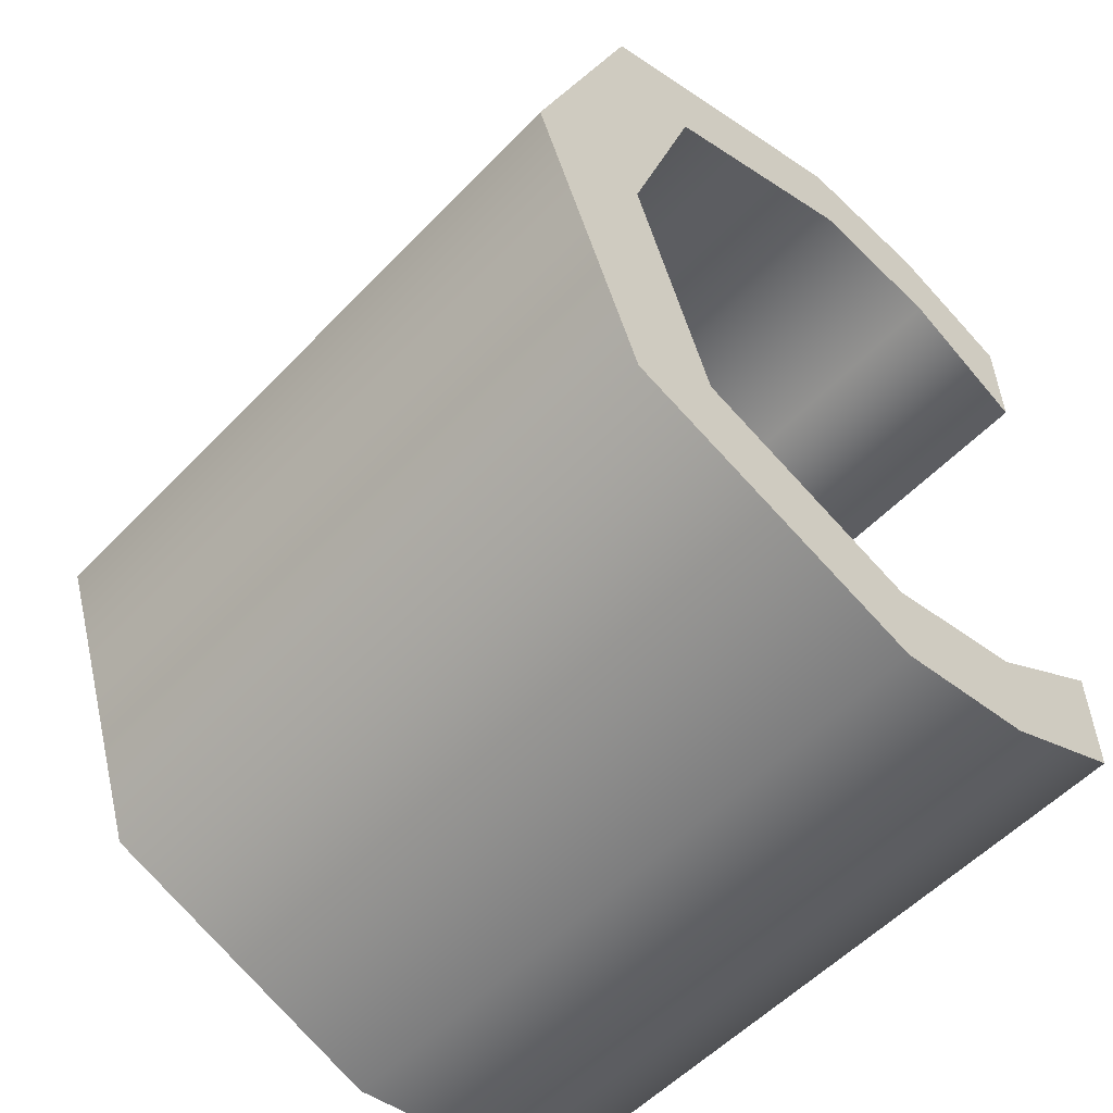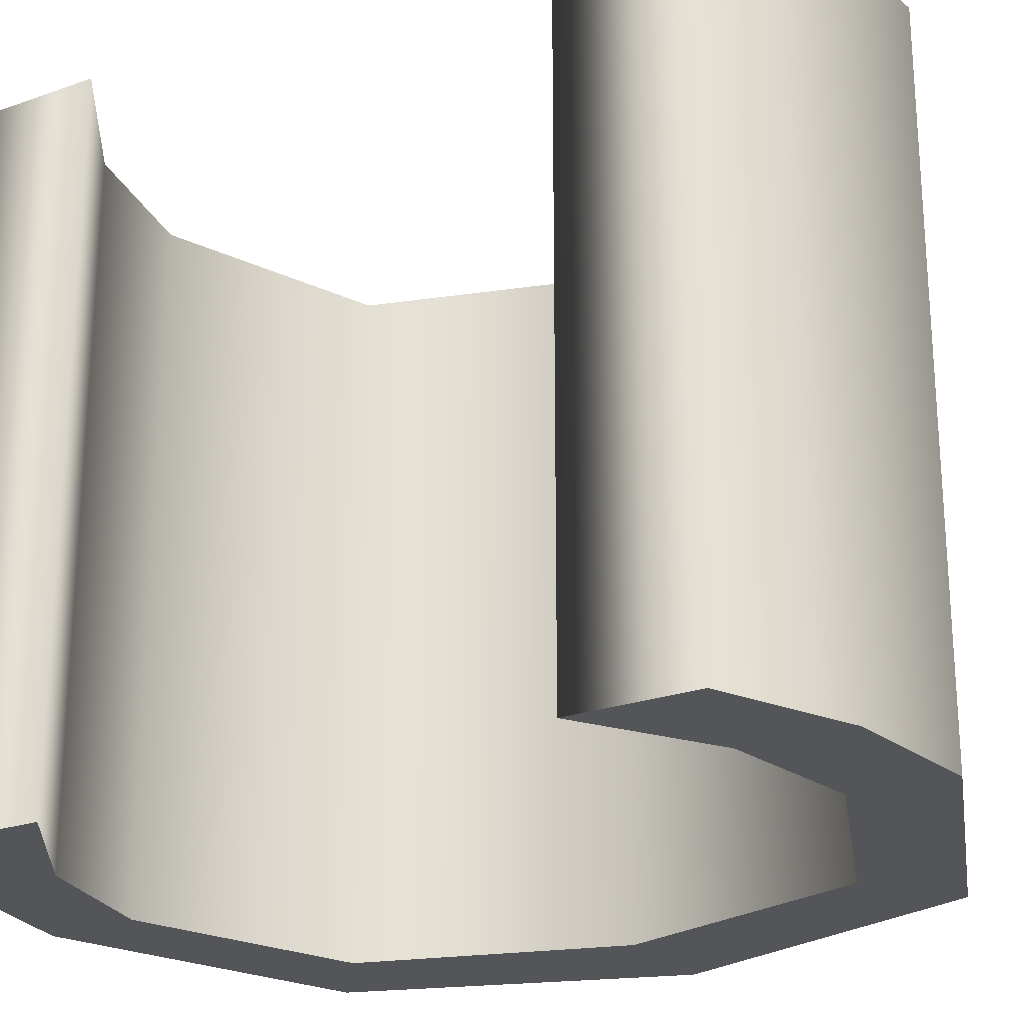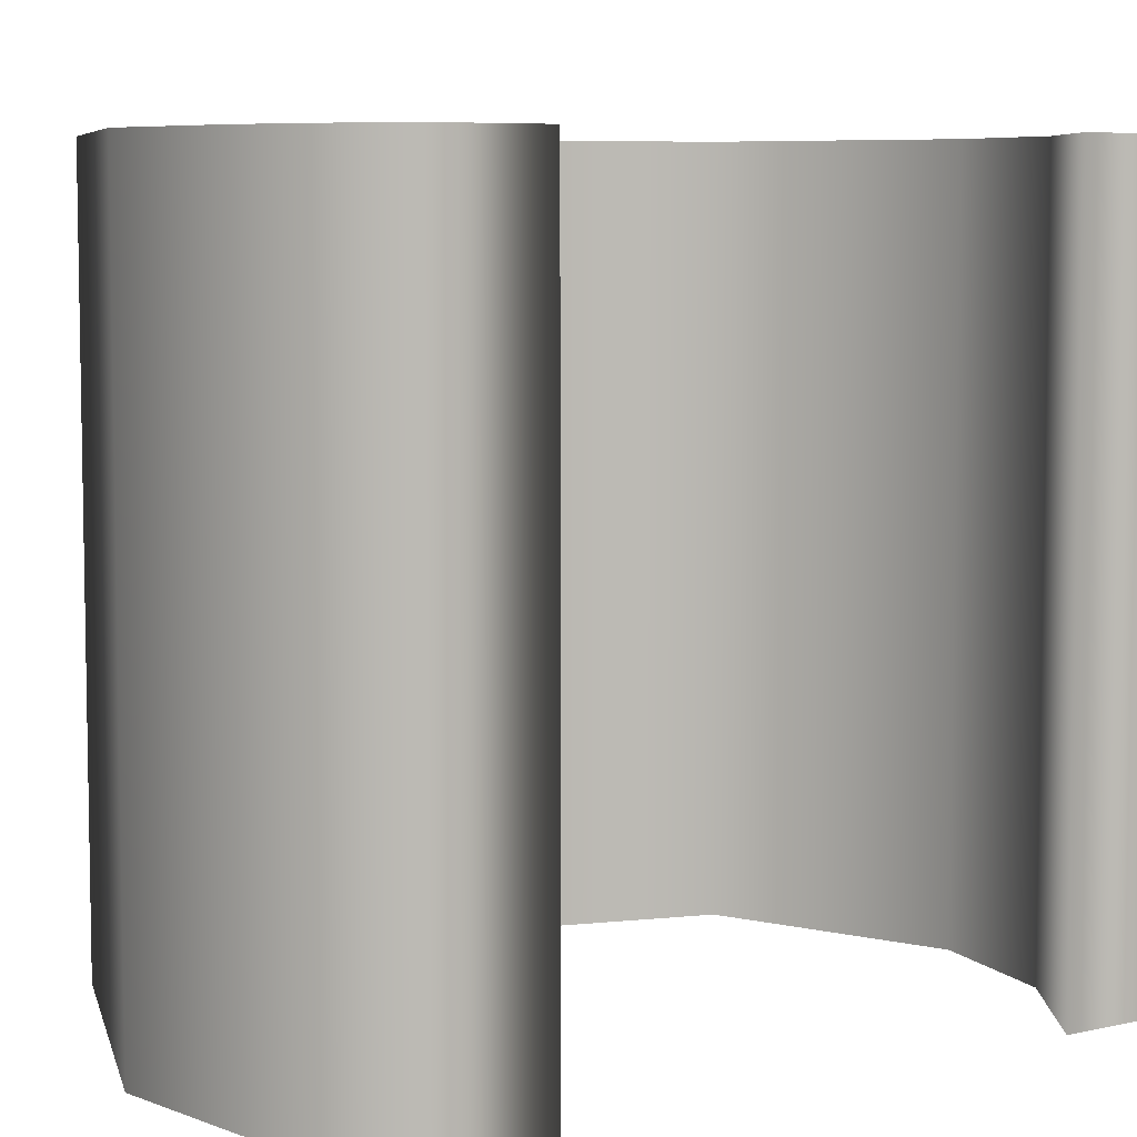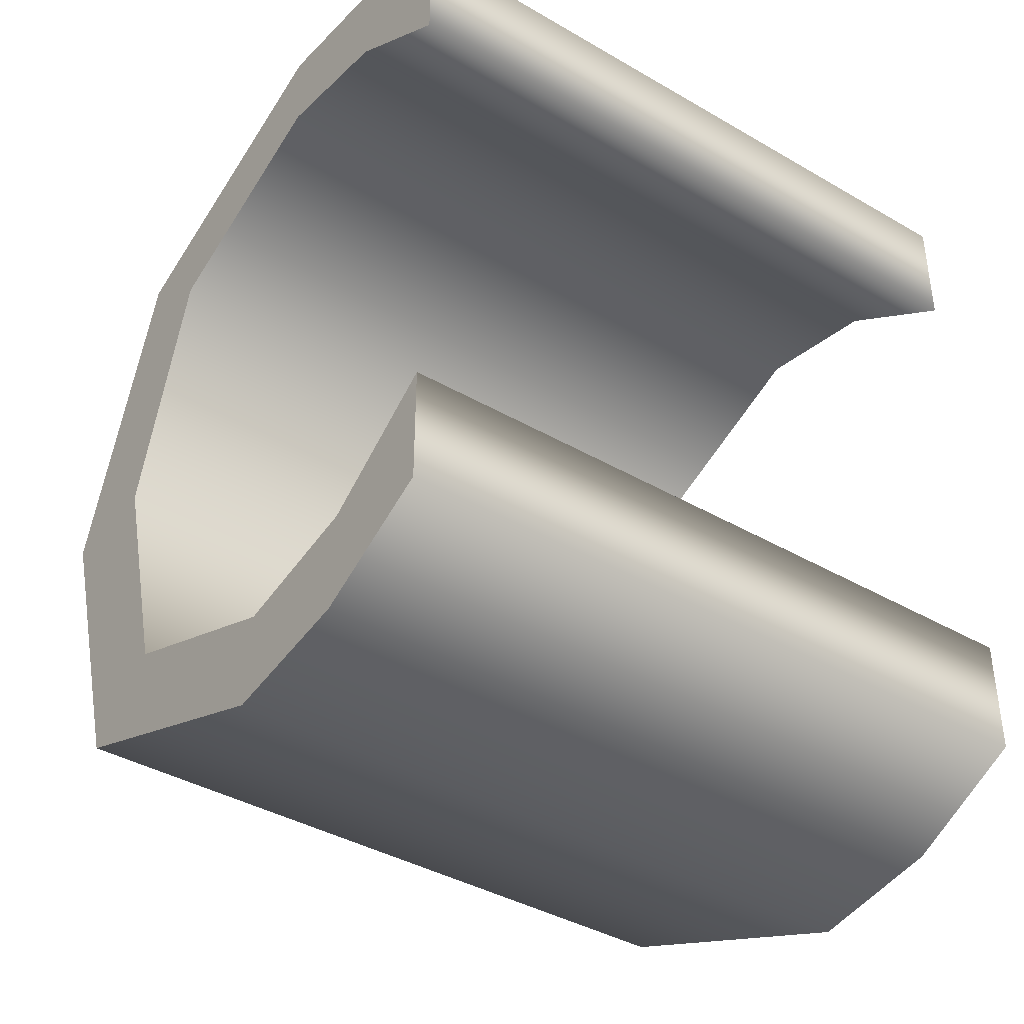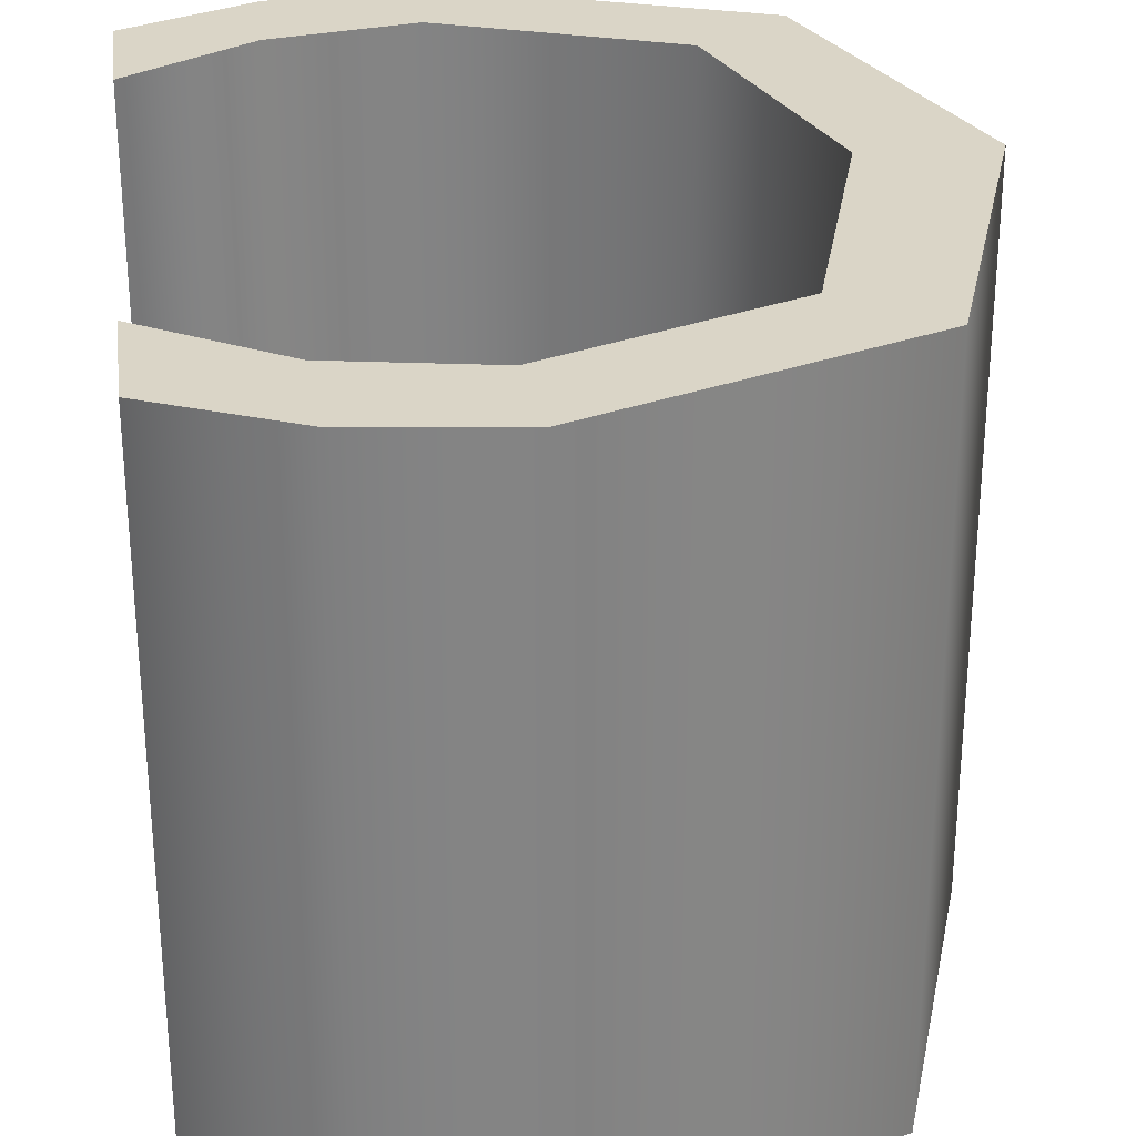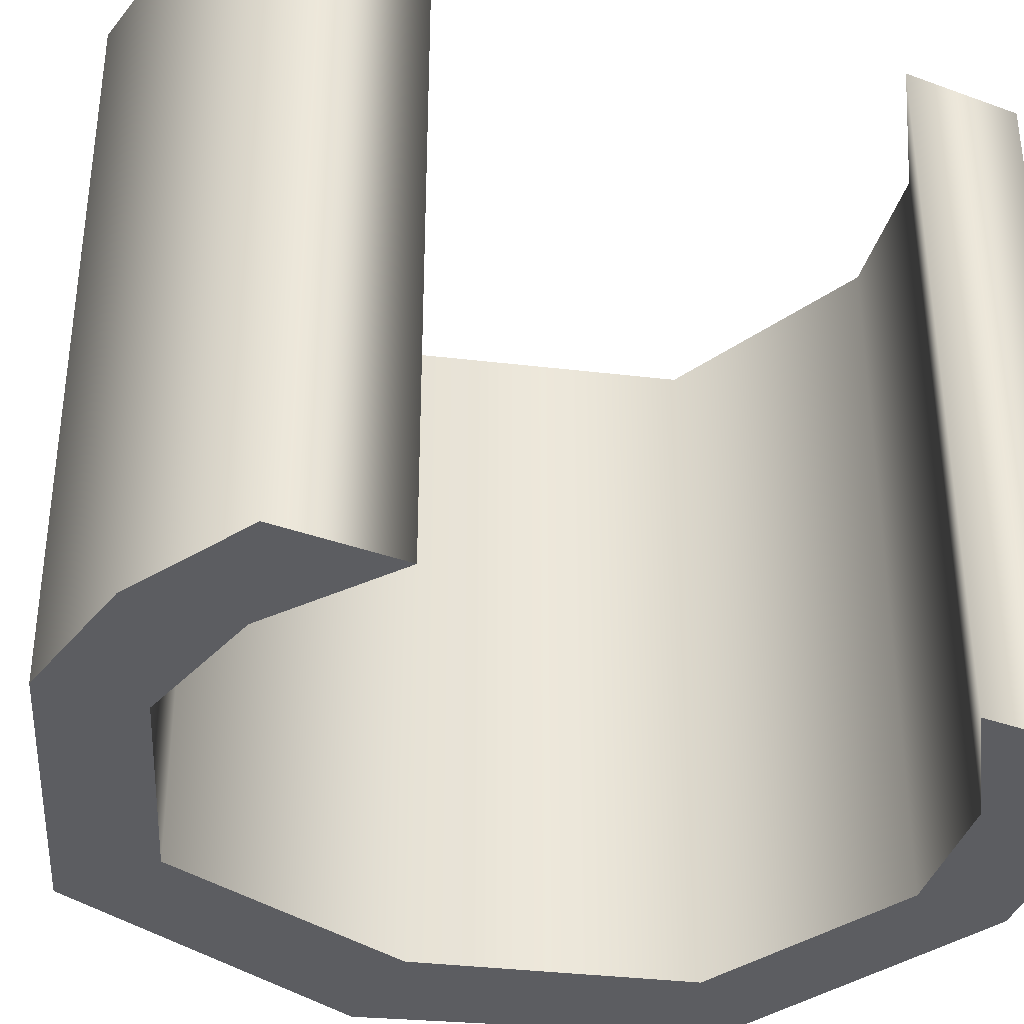
<metadata>
{"format":"obj","ext":"obj","renderer":"f3d","projection":"perspective","resolution":1024,"background":"white","views":[{"elev":-55.2,"azim":-42.7,"up":"+Y"},{"elev":-24.2,"azim":120.4,"up":"+Z"},{"elev":6.8,"azim":55.9,"up":"+Z"},{"elev":-39.5,"azim":54.2,"up":"+Y"},{"elev":29.0,"azim":172.4,"up":"+Z"},{"elev":-36.4,"azim":64.5,"up":"+Z"}]}
</metadata>
<code>
o Capital_C_Text.679
v 0.1543 0.5677 0.3949
v 0.2915 0.5021 0.3949
v 0.2915 0.5021 -0.3631
v 0.1543 0.5677 -0.3631
v 0.2915 0.3707 0.3949
v 0.2915 0.3707 -0.3631
v 0.1573 0.4583 0.3949
v 0.1573 0.4583 -0.3631
v 0.005974 0.4873 0.3949
v 0.005974 0.4873 -0.3631
v -0.2357 0.3908 0.3949
v -0.2357 0.3908 -0.3631
v -0.3196 0.1117 0.3949
v -0.3196 0.1117 -0.3631
v -0.2357 -0.1667 0.3949
v -0.2357 -0.1667 -0.3631
v 0.005974 -0.2632 0.3949
v 0.005974 -0.2632 -0.3631
v 0.1573 -0.2342 0.3949
v 0.1573 -0.2342 -0.3631
v 0.2915 -0.1466 0.3949
v 0.2915 -0.1466 -0.3631
v 0.2915 -0.2767 0.3949
v 0.2915 -0.2767 -0.3631
v 0.153 -0.3433 0.3949
v 0.153 -0.3433 -0.3631
v -0.001427 -0.3655 0.3949
v -0.001427 -0.3655 -0.3631
v -0.3307 -0.2376 0.3949
v -0.3307 -0.2376 -0.3631
v -0.4509 0.1117 0.3949
v -0.4509 0.1117 -0.3631
v -0.3307 0.4617 0.3949
v -0.3307 0.4617 -0.3631
v -0.001427 0.5896 0.3949
v -0.001427 0.5896 -0.3631
v 0.1543 0.5677 -0.3631
v -0.3307 0.4617 -0.3631
v -0.001427 0.5896 -0.3631
v 0.005974 0.4873 -0.3631
v 0.2915 0.5021 -0.3631
v 0.1573 0.4583 -0.3631
v 0.2915 0.3707 -0.3631
v -0.2357 0.3908 -0.3631
v -0.4509 0.1117 -0.3631
v -0.3196 0.1117 -0.3631
v -0.3307 -0.2376 -0.3631
v -0.2357 -0.1667 -0.3631
v 0.2915 -0.2767 -0.3631
v 0.1573 -0.2342 -0.3631
v 0.2915 -0.1466 -0.3631
v 0.005974 -0.2632 -0.3631
v -0.001427 -0.3655 -0.3631
v 0.153 -0.3433 -0.3631
v -0.3307 0.4617 0.3949
v 0.1543 0.5677 0.3949
v -0.001427 0.5896 0.3949
v 0.005974 0.4873 0.3949
v 0.2915 0.5021 0.3949
v 0.1573 0.4583 0.3949
v 0.2915 0.3707 0.3949
v -0.2357 0.3908 0.3949
v -0.4509 0.1117 0.3949
v -0.3196 0.1117 0.3949
v -0.3307 -0.2376 0.3949
v -0.2357 -0.1667 0.3949
v 0.1573 -0.2342 0.3949
v 0.2915 -0.2767 0.3949
v 0.2915 -0.1466 0.3949
v 0.005974 -0.2632 0.3949
v -0.001427 -0.3655 0.3949
v 0.153 -0.3433 0.3949
f 37 38 39
f 40 38 37
f 41 40 37
f 42 40 41
f 43 42 41
f 44 38 40
f 44 45 38
f 46 45 44
f 46 47 45
f 48 47 46
f 49 50 51
f 52 47 48
f 49 52 50
f 52 53 47
f 49 53 52
f 54 53 49
f 55 56 57
f 55 58 56
f 58 59 56
f 58 60 59
f 60 61 59
f 55 62 58
f 63 62 55
f 63 64 62
f 65 64 63
f 65 66 64
f 67 68 69
f 65 70 66
f 70 68 67
f 71 70 65
f 71 68 70
f 71 72 68
f 2 4 1
f 5 3 2
f 7 6 5
f 9 8 7
f 11 10 9
f 13 12 11
f 15 14 13
f 17 16 15
f 19 18 17
f 21 20 19
f 23 22 21
f 25 24 23
f 27 26 25
f 29 28 27
f 31 30 29
f 33 32 31
f 35 34 33
f 1 36 35
f 2 3 4
f 5 6 3
f 7 8 6
f 9 10 8
f 11 12 10
f 13 14 12
f 15 16 14
f 17 18 16
f 19 20 18
f 21 22 20
f 23 24 22
f 25 26 24
f 27 28 26
f 29 30 28
f 31 32 30
f 33 34 32
f 35 36 34
f 1 4 36

</code>
